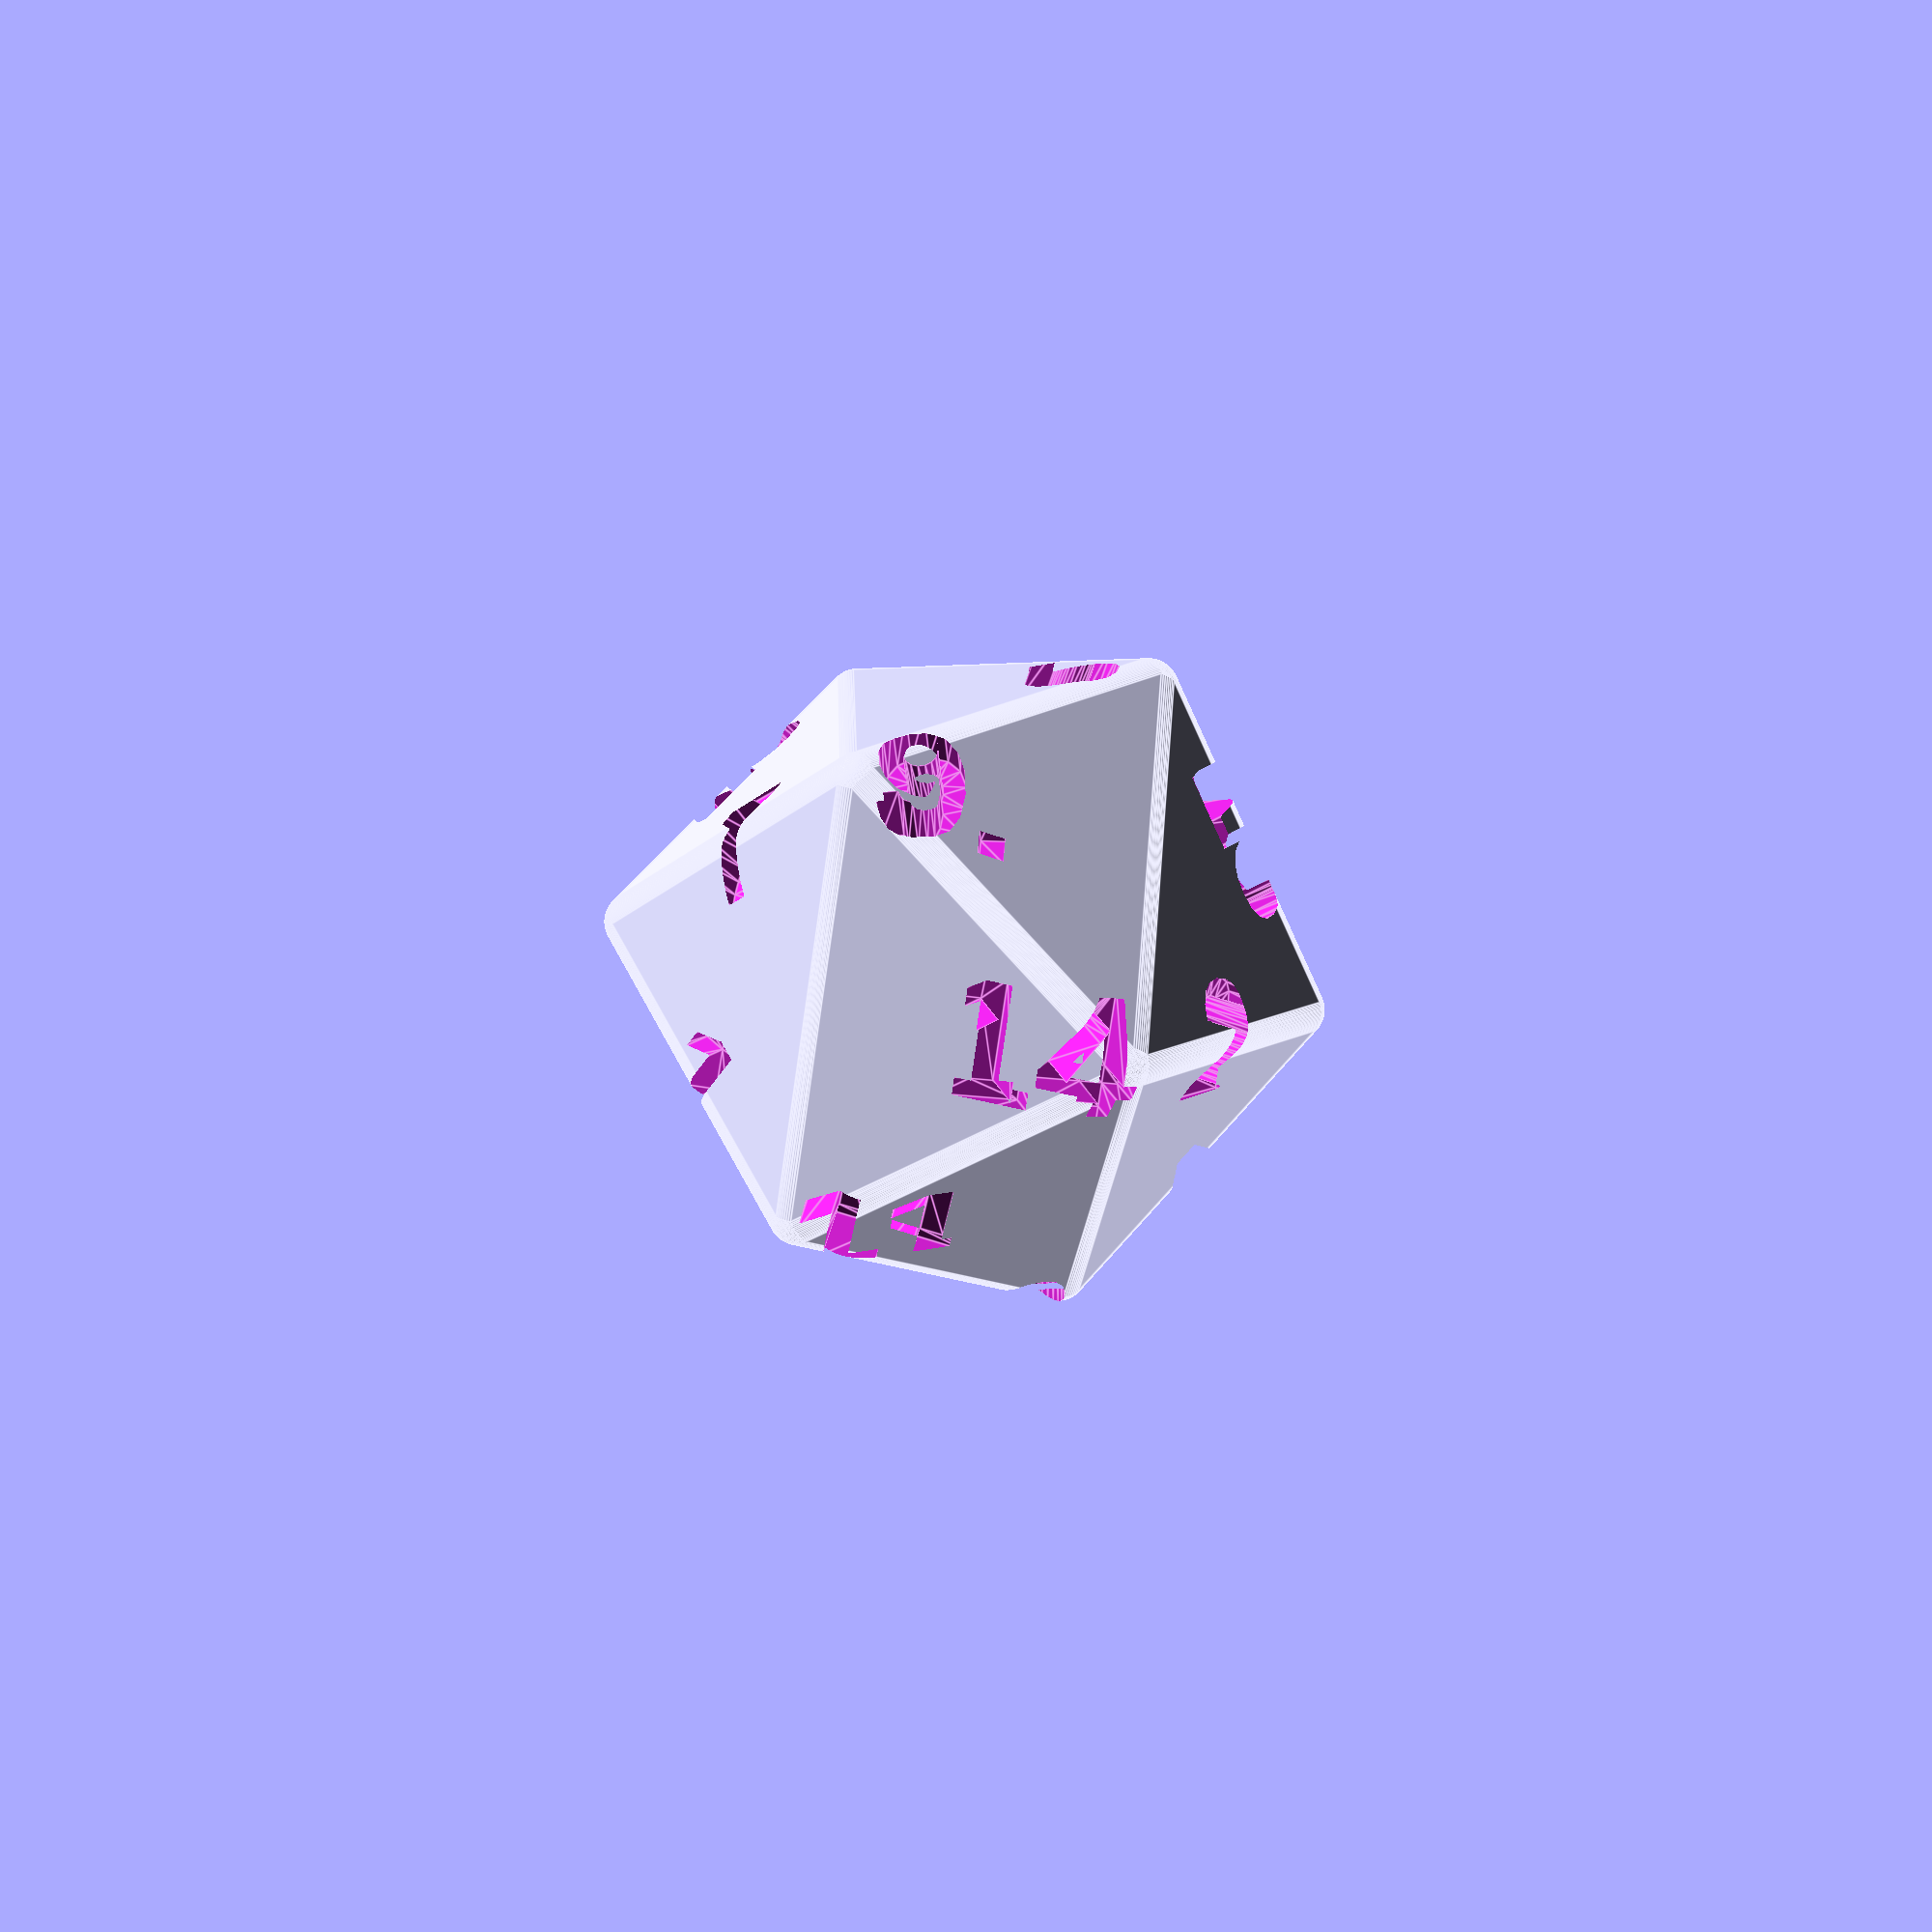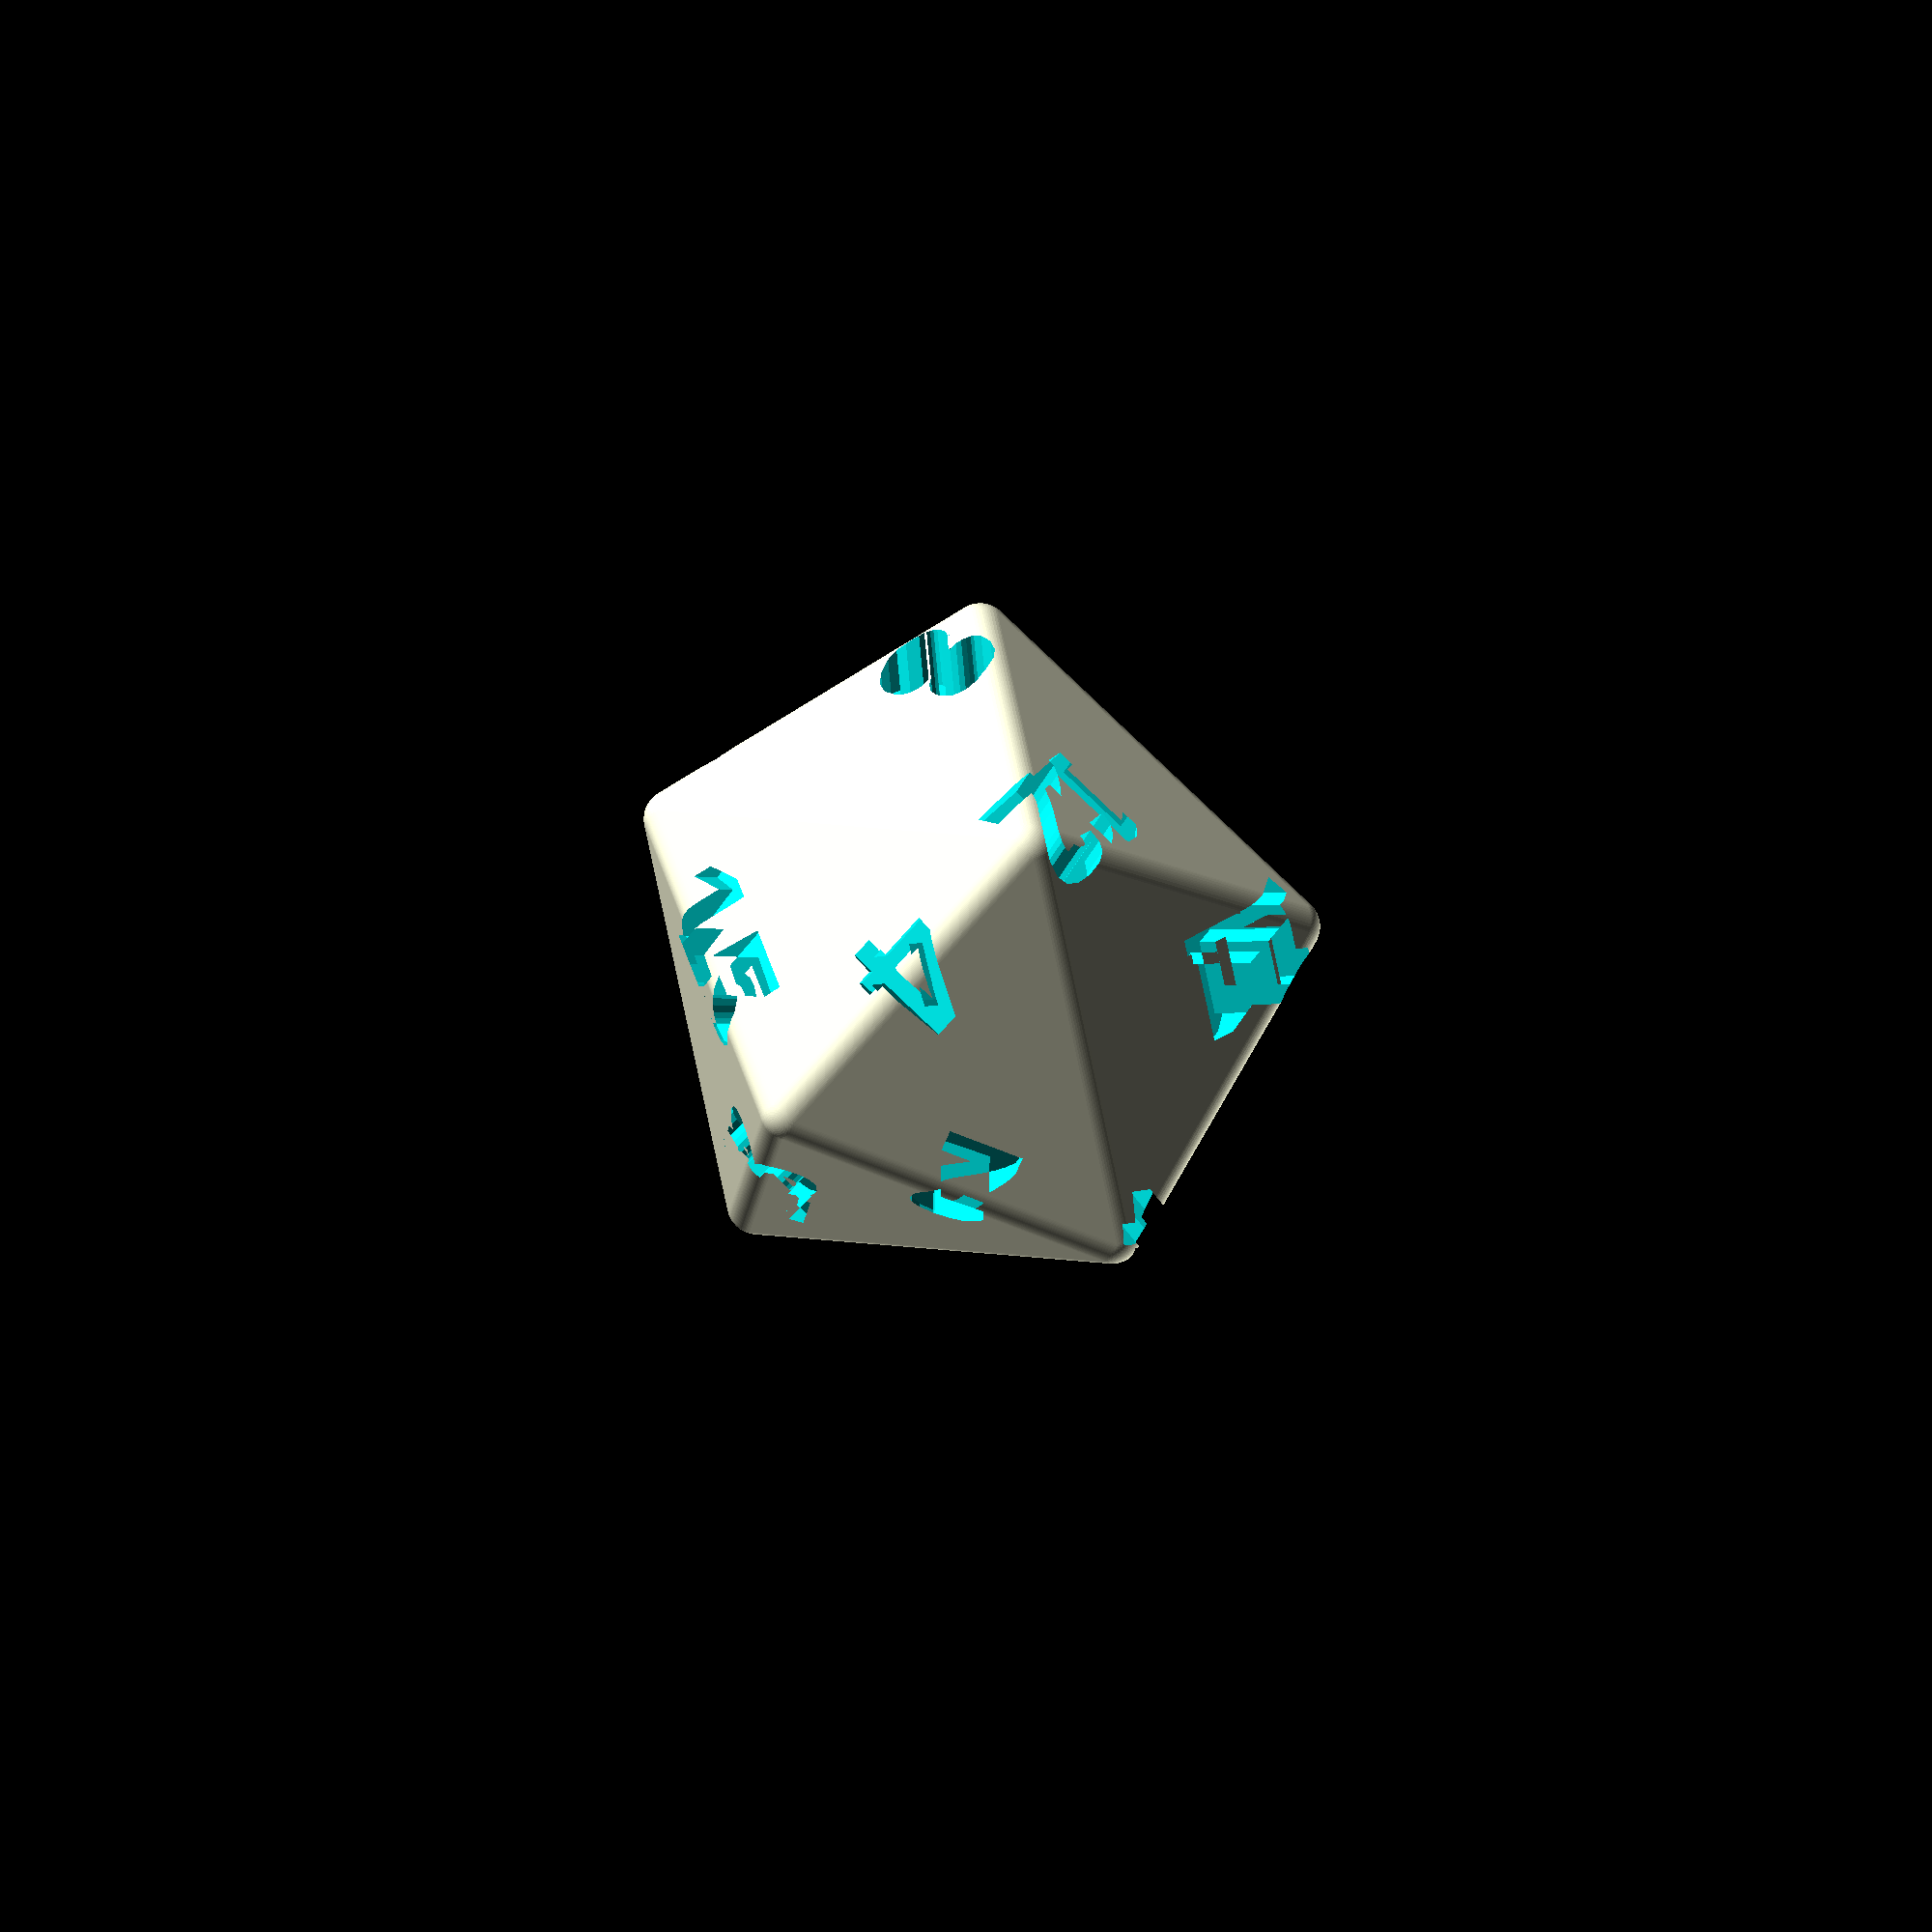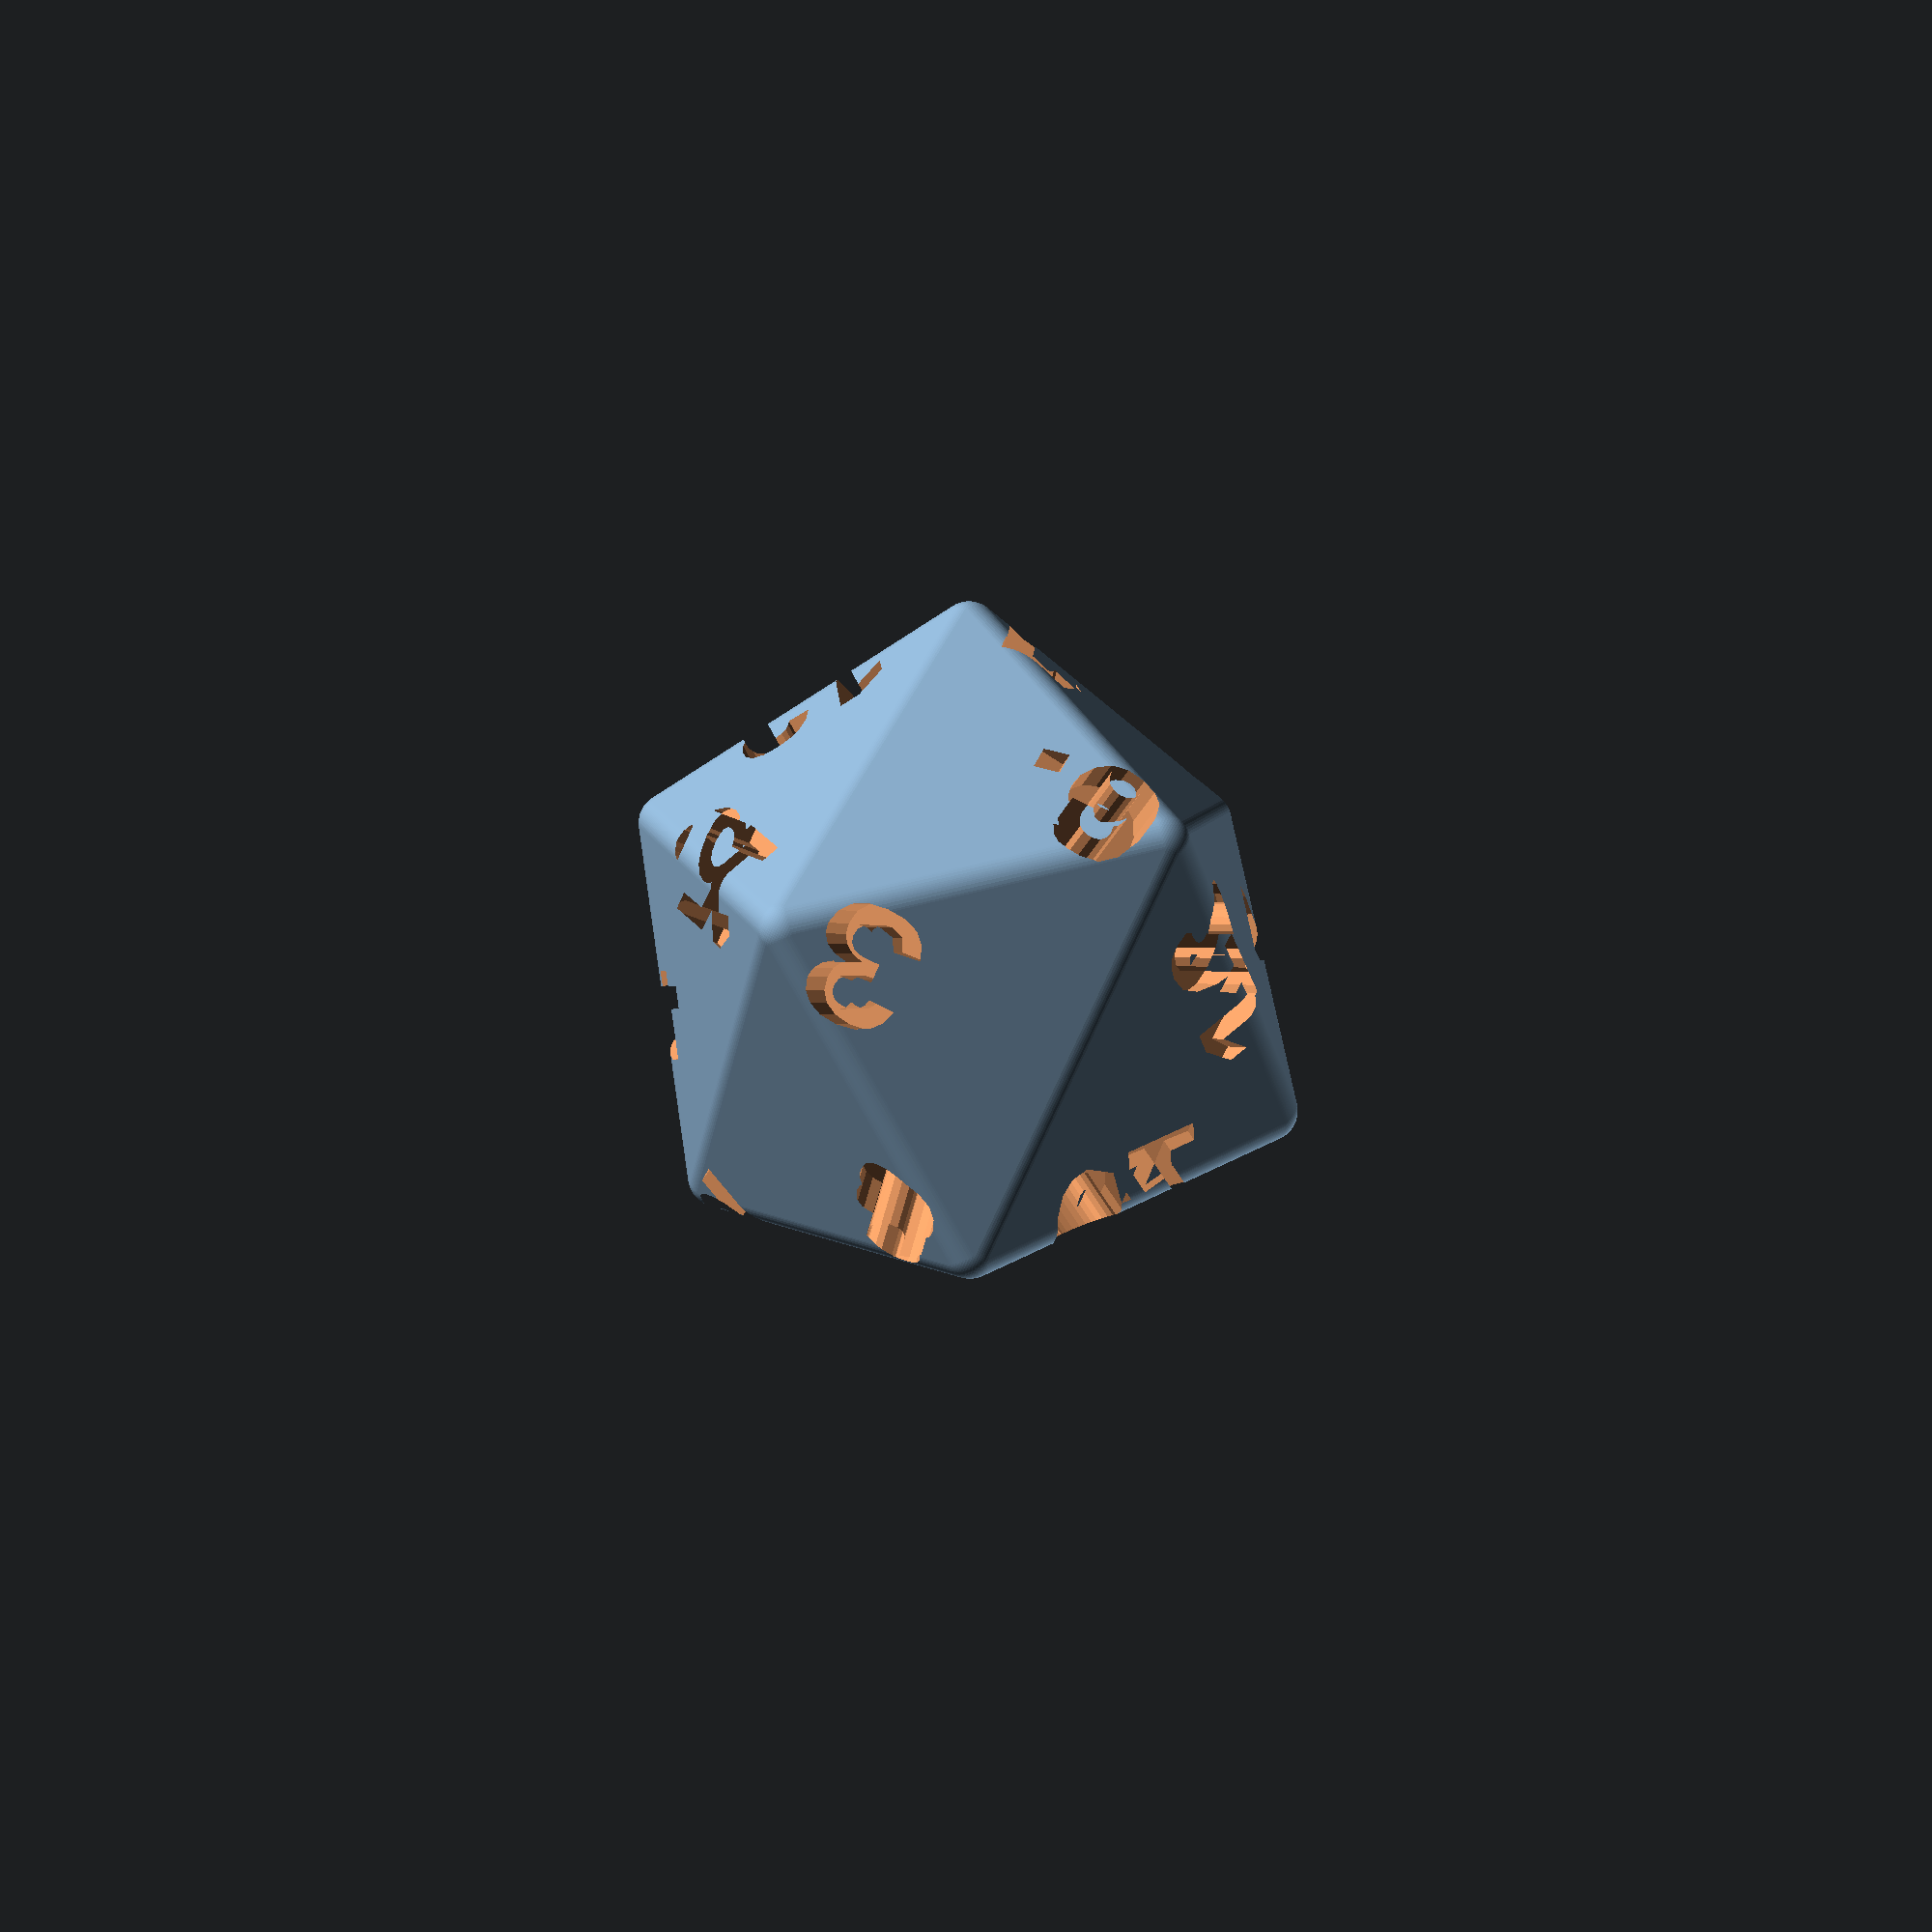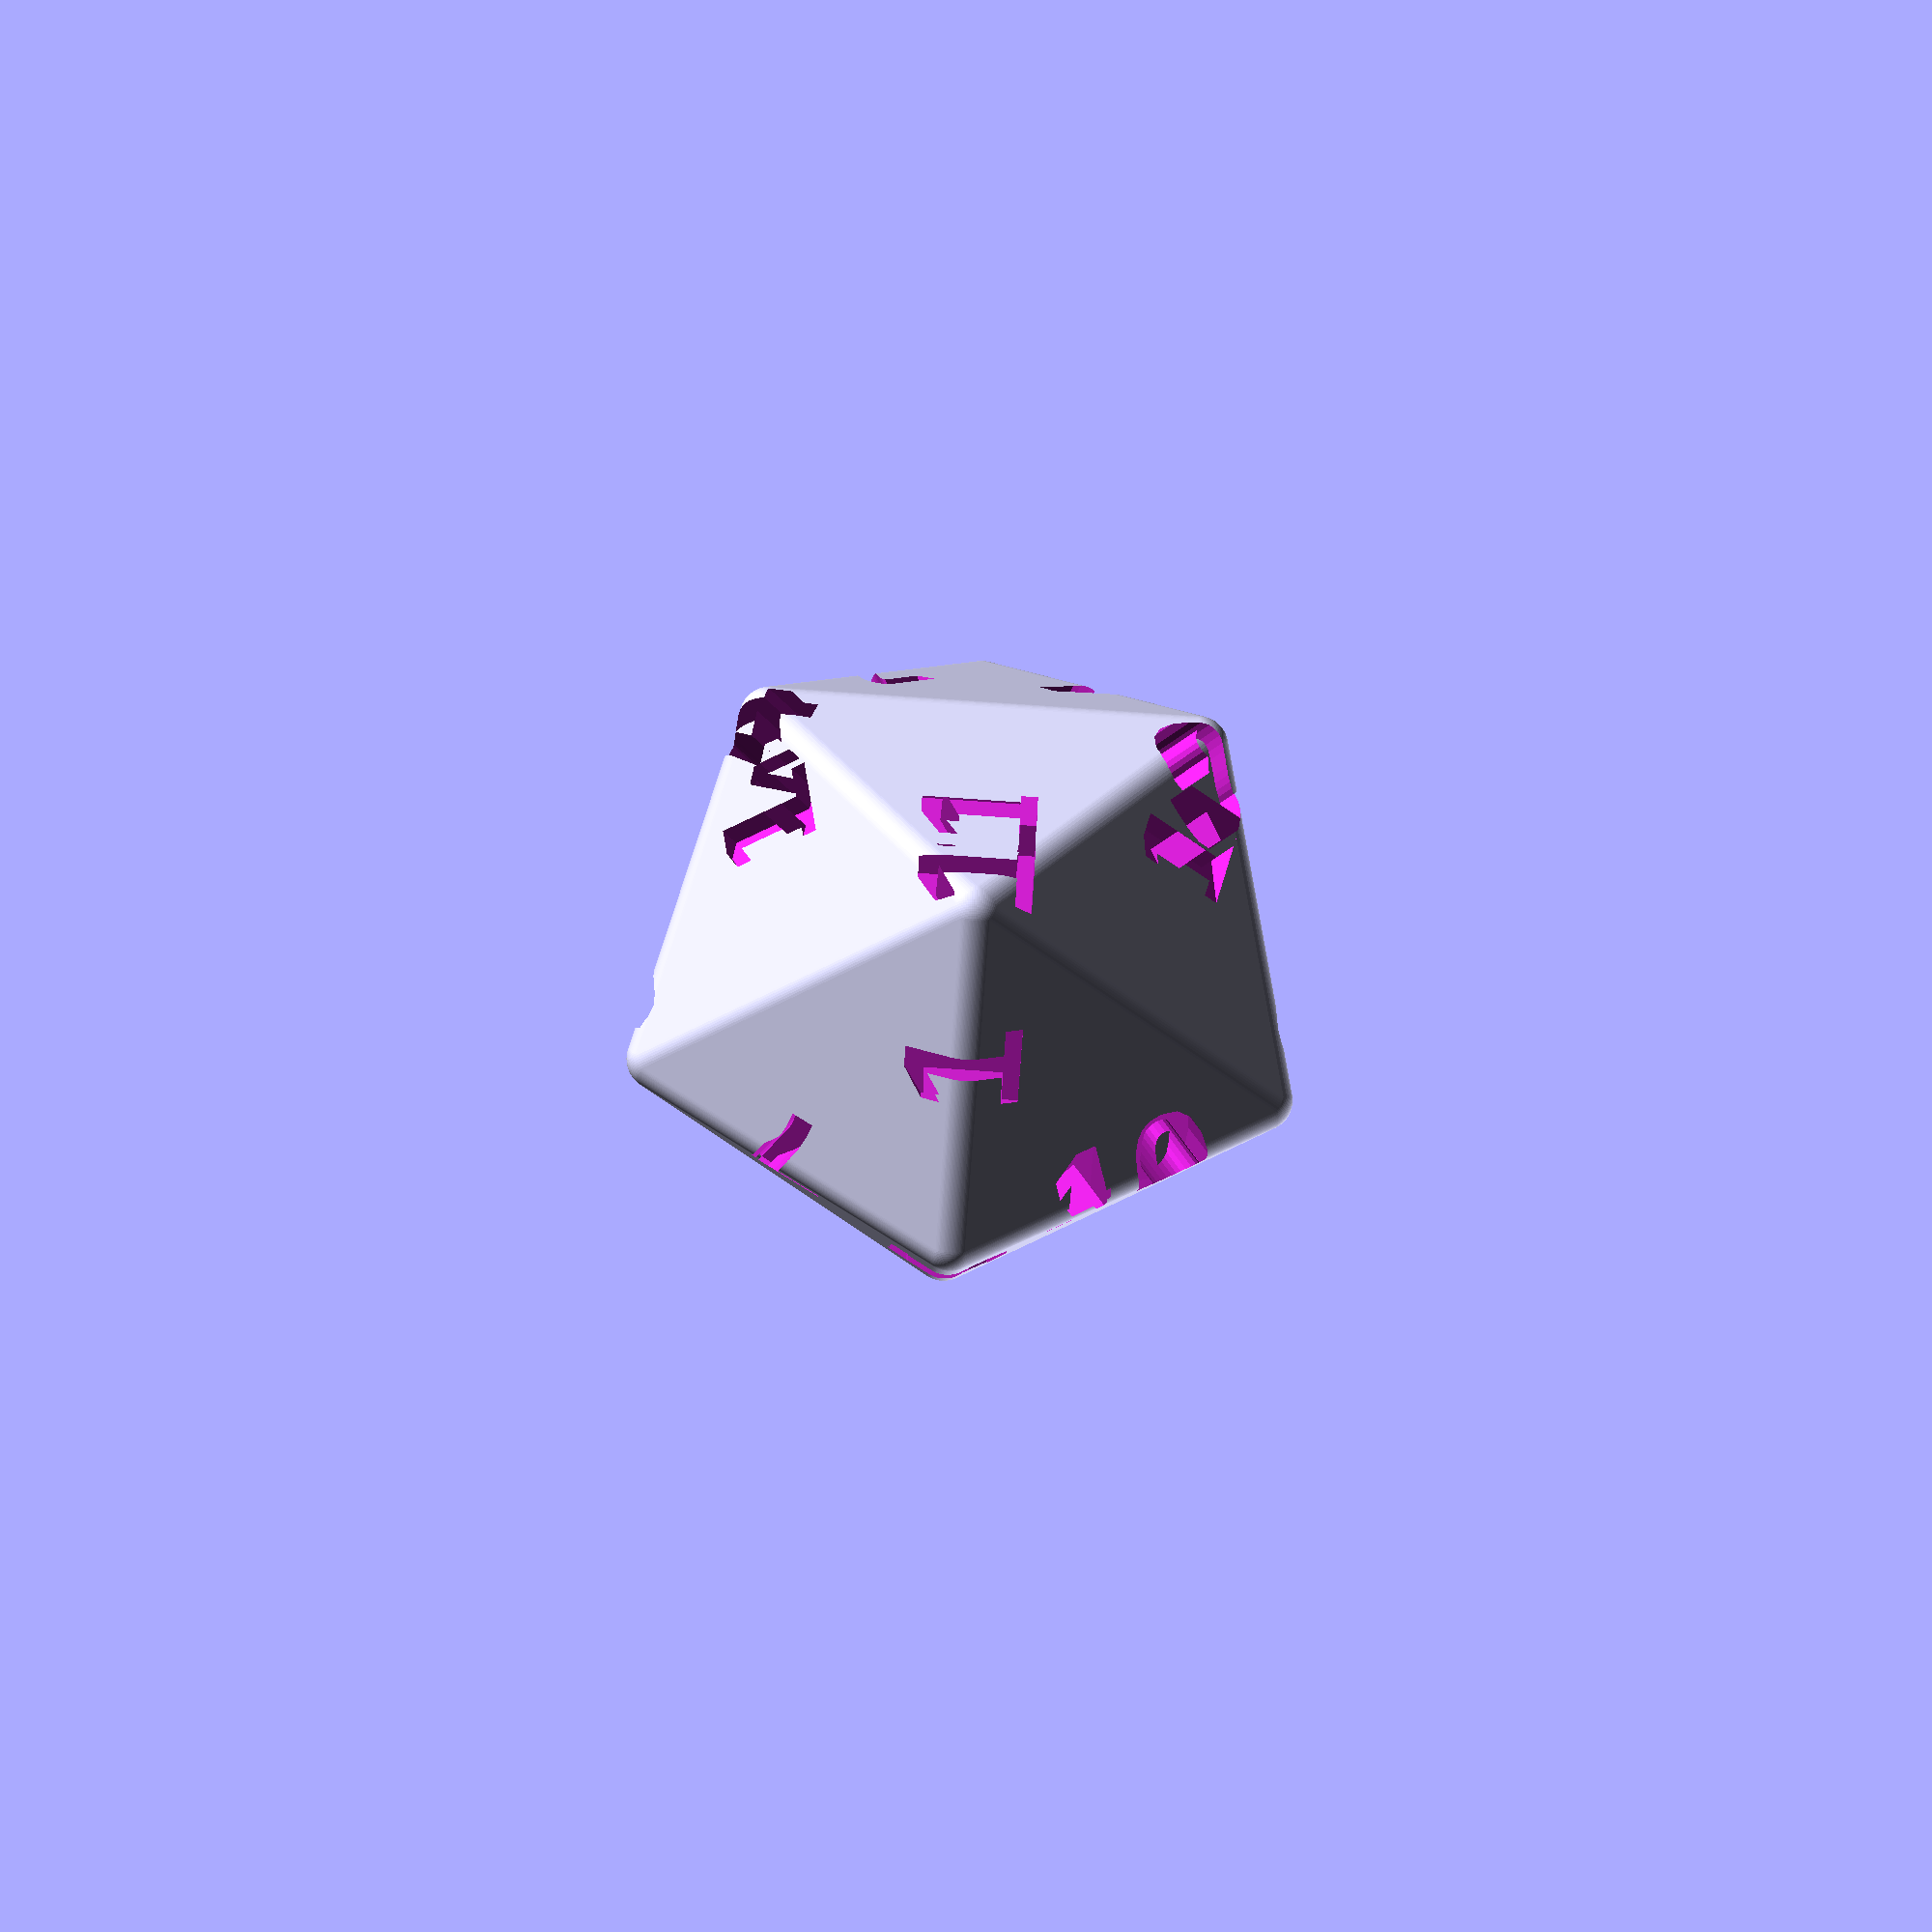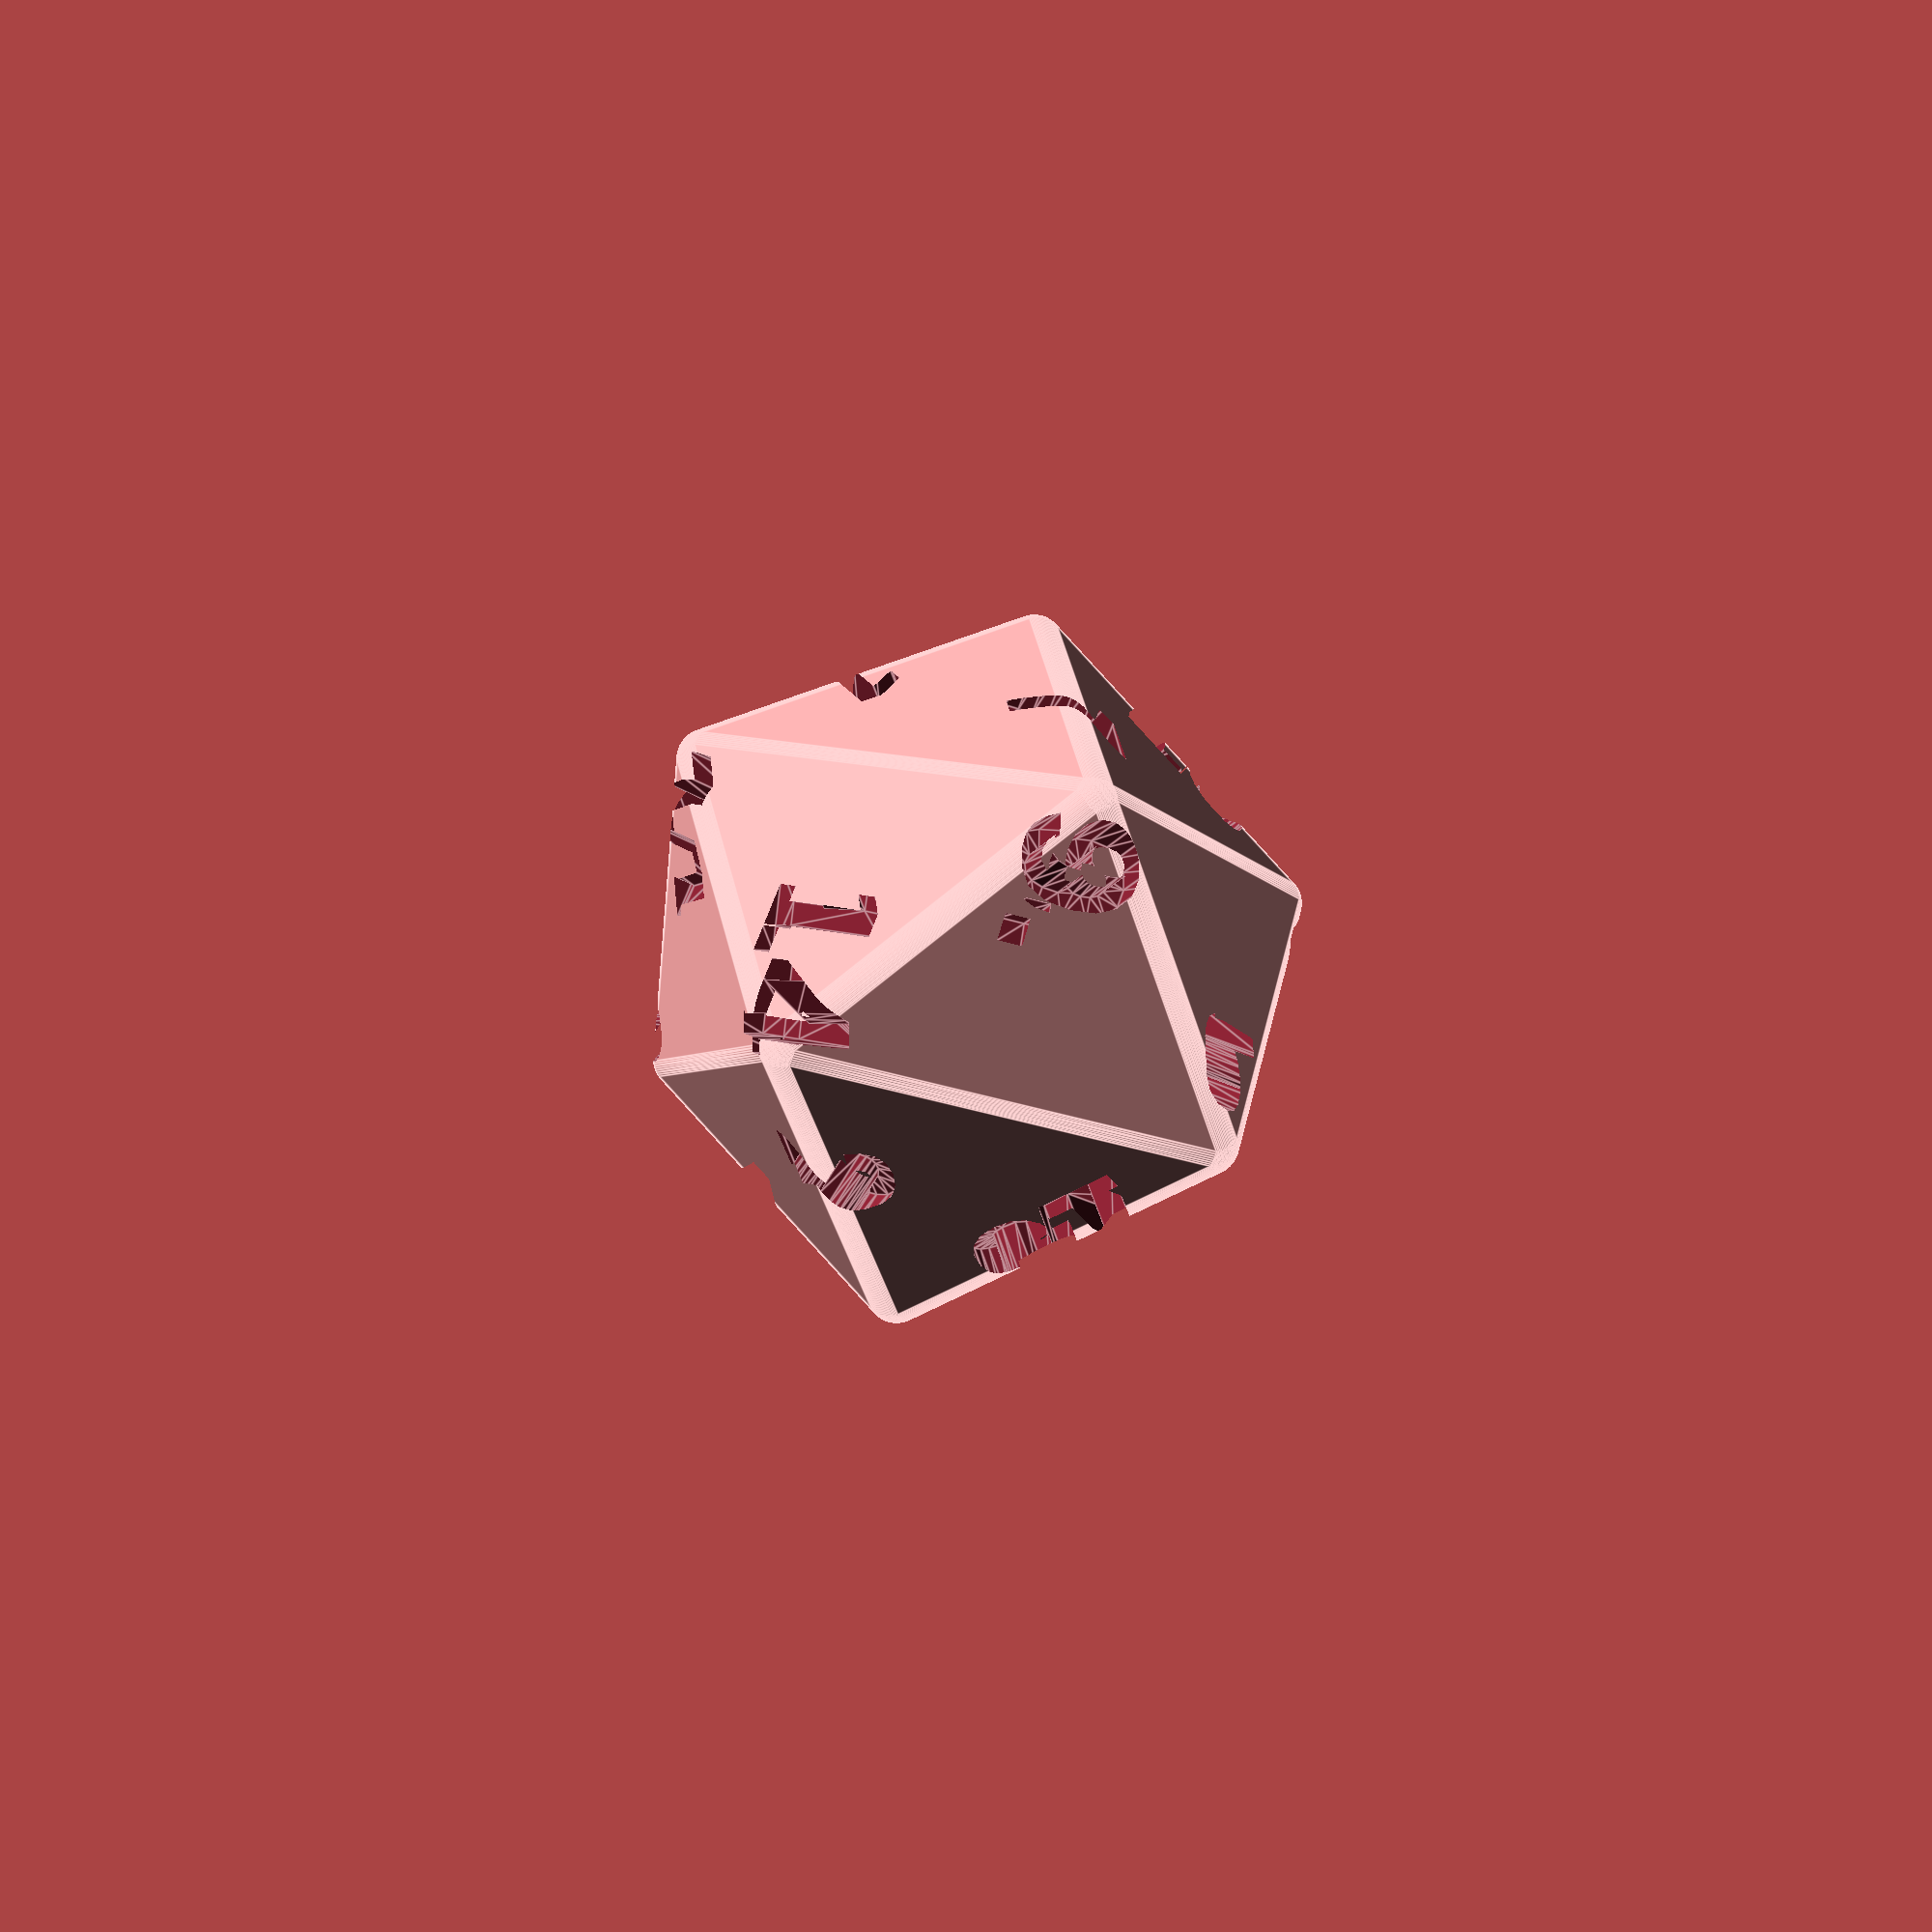
<openscad>
// Biaugmented Square Antiprism
// 3 sided faces = 16
// degree 5 vertices = 8
// degree 4 vertices = 2

txt_depth = .25;
txt_size = .4;
txt_font = "Arial:style=Bold";
// Warning: a scale factor is applied later (see below)
diam = 24; // scale factor which sets the diameter (distance from one vertex to the vertex opposite) 
minko = 0.1; //rounds the edges
roll = -0.15; // another effet to round the dice (intersects with a smaller sphere) [0 = disabled]
minkfn = 80; //sets the $fn variable for the "rounding"s



C0 = 1.5537739740300373073441589530631469481646;
C1 = 0.9101797211244546826087155156449371392404;

ordi = C0+minko;
scafa = diam*.5/ordi;

//labels = ["1","2","3","4","5","6.","7","8","9.","10","11","12","13","14","15","16"]; // default labeling

zint = 0; //-(C1 - (1+2*cos(36))/C1)/4; // z intersect of the perpendicular to a face

// A labeling with balanced opposed faces and vertices (up to the unavoidable deviation by 0.5).
labels = ["16", "7", "1", "10", "13", "2", "4", "15", "6.", "5", "9.", "14", "11", "12", "8", "3"];


vertices = [
[0,0,C0-C1/2],
[0,0,C1/2-C0],
[sin(45),cos(45),C1/2],
[sin(90),cos(90),-C1/2],
[sin(135),cos(135),C1/2],
[sin(180),cos(180),-C1/2],
[sin(225),cos(225),C1/2],
[sin(270),cos(270),-C1/2],
[sin(315),cos(315),C1/2],
[sin(360),cos(360),-C1/2],
];

faces = [
[0 , 2 , 4],
[0 , 4 , 6],
[0 , 6 , 8],
[0 , 8 , 2],
[1 , 5 , 3],
[1 , 7 , 5],
[1 , 9 , 7],
[1 , 3 , 9],
[2 , 3 , 4],
[5 , 4 , 3],
[4 , 5 , 6],
[7 , 6 , 5],
[6 , 7 , 8],
[9 , 8 , 7],
[8 , 9 , 2],
[3 , 2 , 9]
];

//color("orange",0.5) 
//polyhedron(points = vertices, faces=faces,  convexity = 20);

function add3(v, i = 0, r) = 
    i < len(v) ? 
        i == 0 ?
            add3(v, 1, v[0]) :
            add3(v, i + 1, r + v[i]) :
        r;

function facecoord(n) = [for(i = [0 : len(faces[n]) - 1]) vertices[faces[n][i]] ];

//echo(add3(facecoord(4))/4);

module facetext(vert,txt,tv) {
    bar = add3(vert)/len(vert); // barycentre
    length = norm(bar);     // radial distance
    b = acos(bar.z/length); // inclination angle
    c = atan2(bar.y,bar.x); // azimuthal angle
    lenfac = (norm(bar)+minko)/norm(bar);
    barpof = [for(j=[0:2]) bar[j]*lenfac]; // stretching coordinate to compensate for chamfering
    rotate([180,0,0]) 
    translate(barpof) rotate([0,b,c]) linear_extrude(txt_depth,center=false) text(text=txt,size = txt_size, font=txt_font, halign = "center", valign = "center");
}

scale(scafa)
difference() {
    intersection() {
        minkowski($fn=minkfn){
            polyhedron(points = vertices, faces=faces,  convexity = 20);
            sphere(minko);
        };
        sphere(ordi-roll,$fn=minkfn);
    }
    for(i=[0:len(faces)-1]) facetext(facecoord(i),labels[i],faces[i][0]);
}
</openscad>
<views>
elev=244.7 azim=56.5 roll=278.4 proj=p view=edges
elev=329.1 azim=166.8 roll=31.9 proj=o view=solid
elev=102.3 azim=63.8 roll=63.8 proj=p view=solid
elev=304.4 azim=87.0 roll=182.7 proj=o view=solid
elev=96.9 azim=197.1 roll=168.1 proj=p view=edges
</views>
